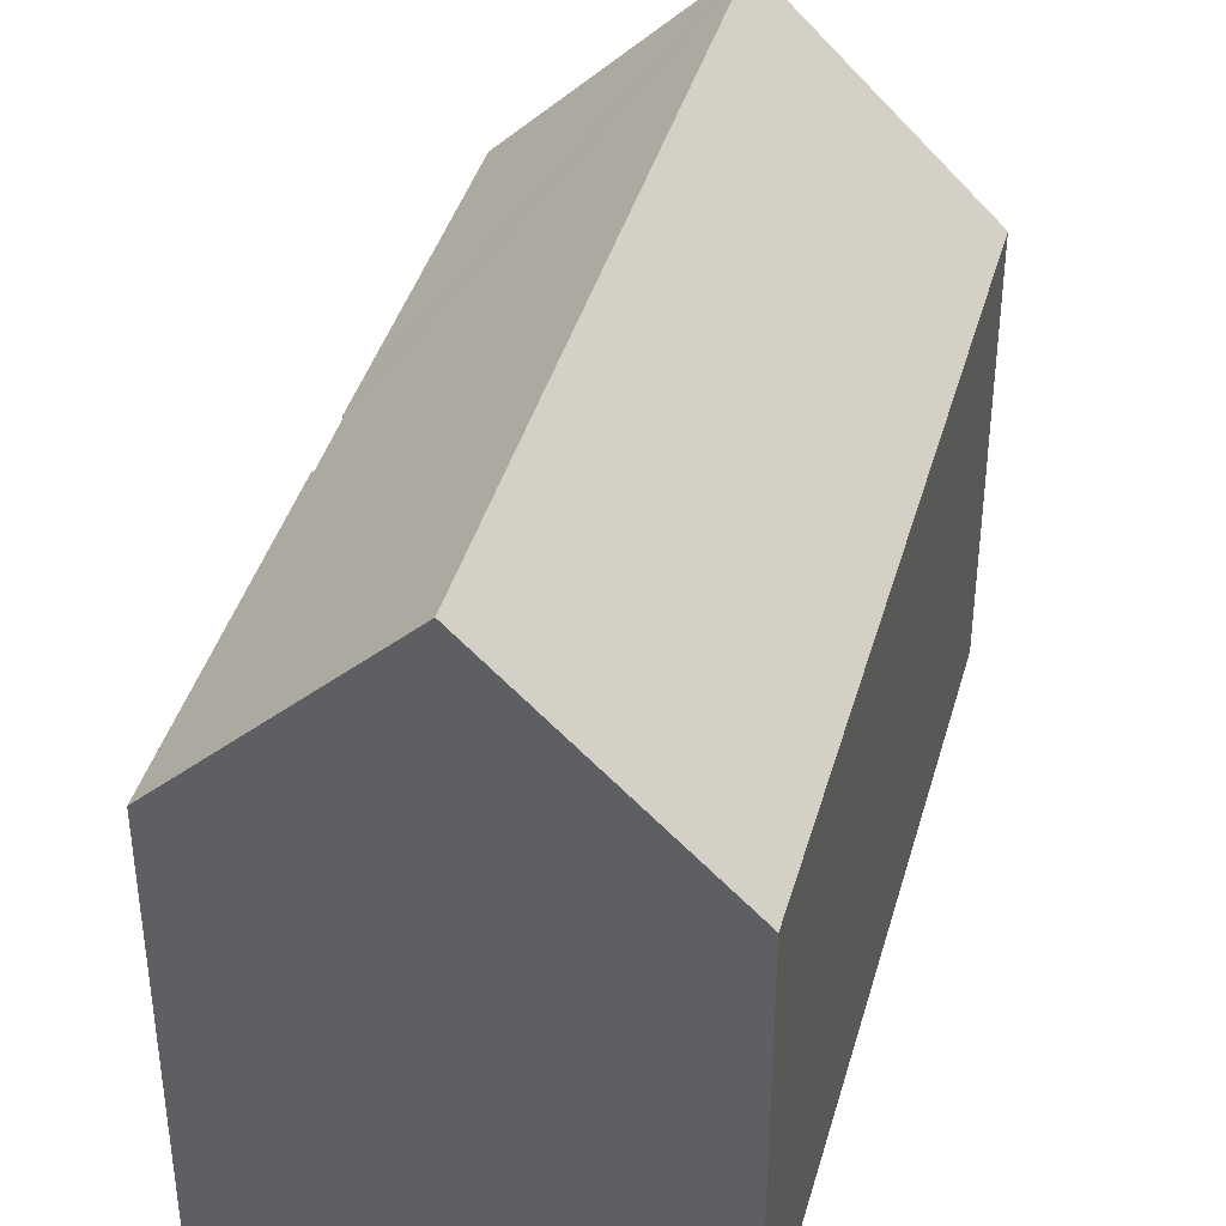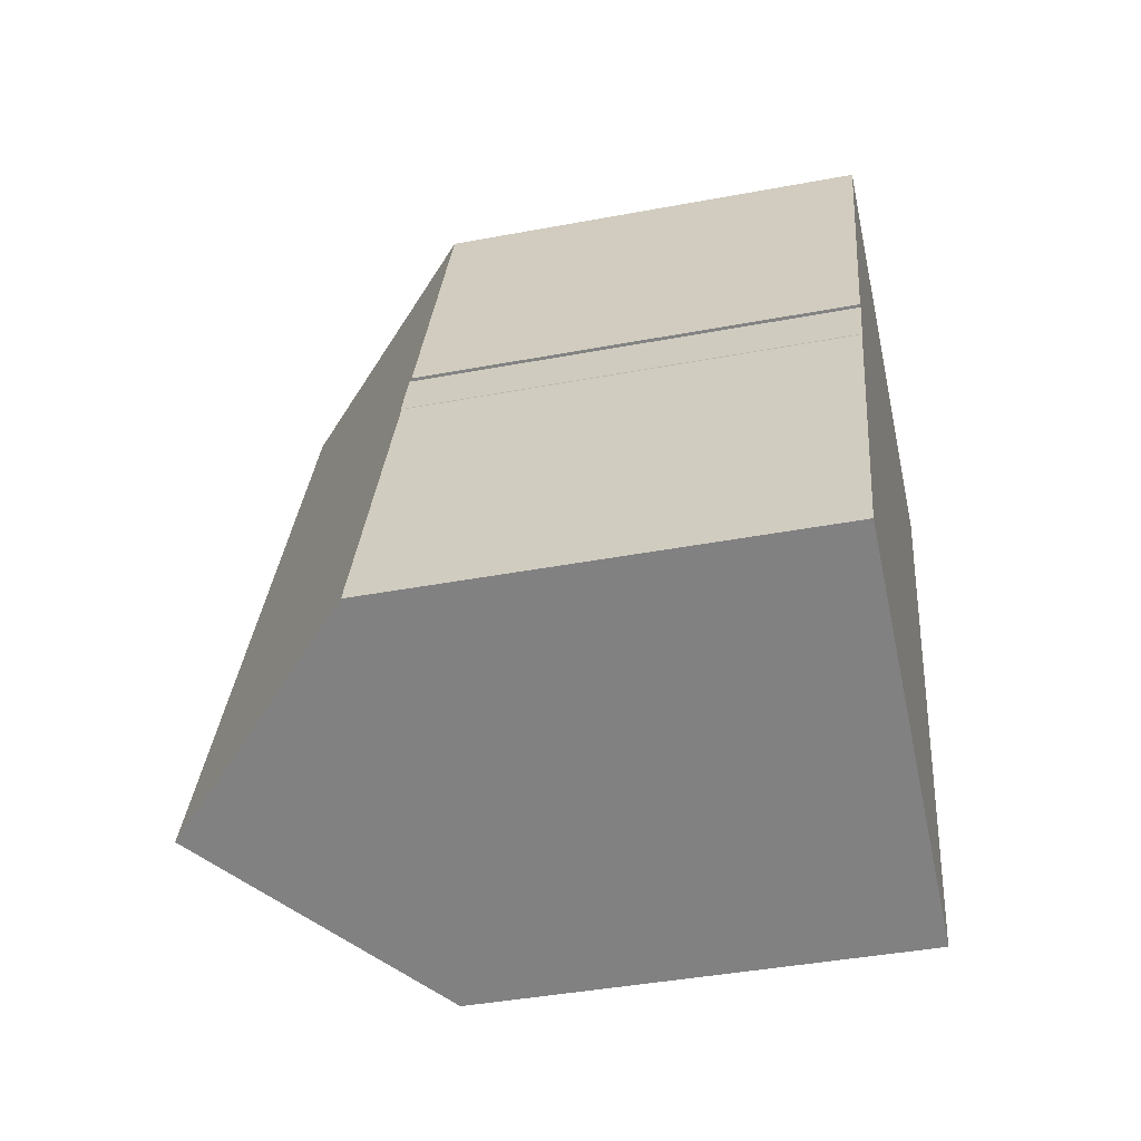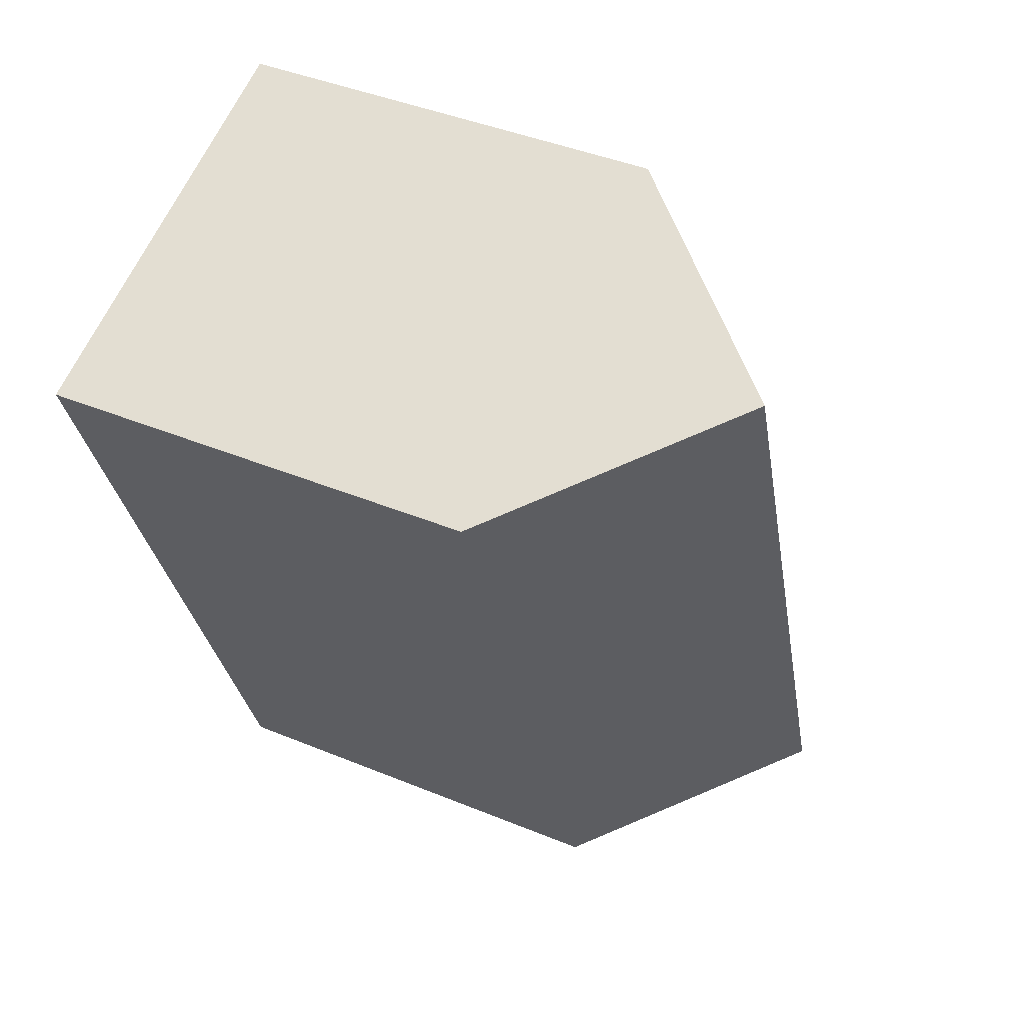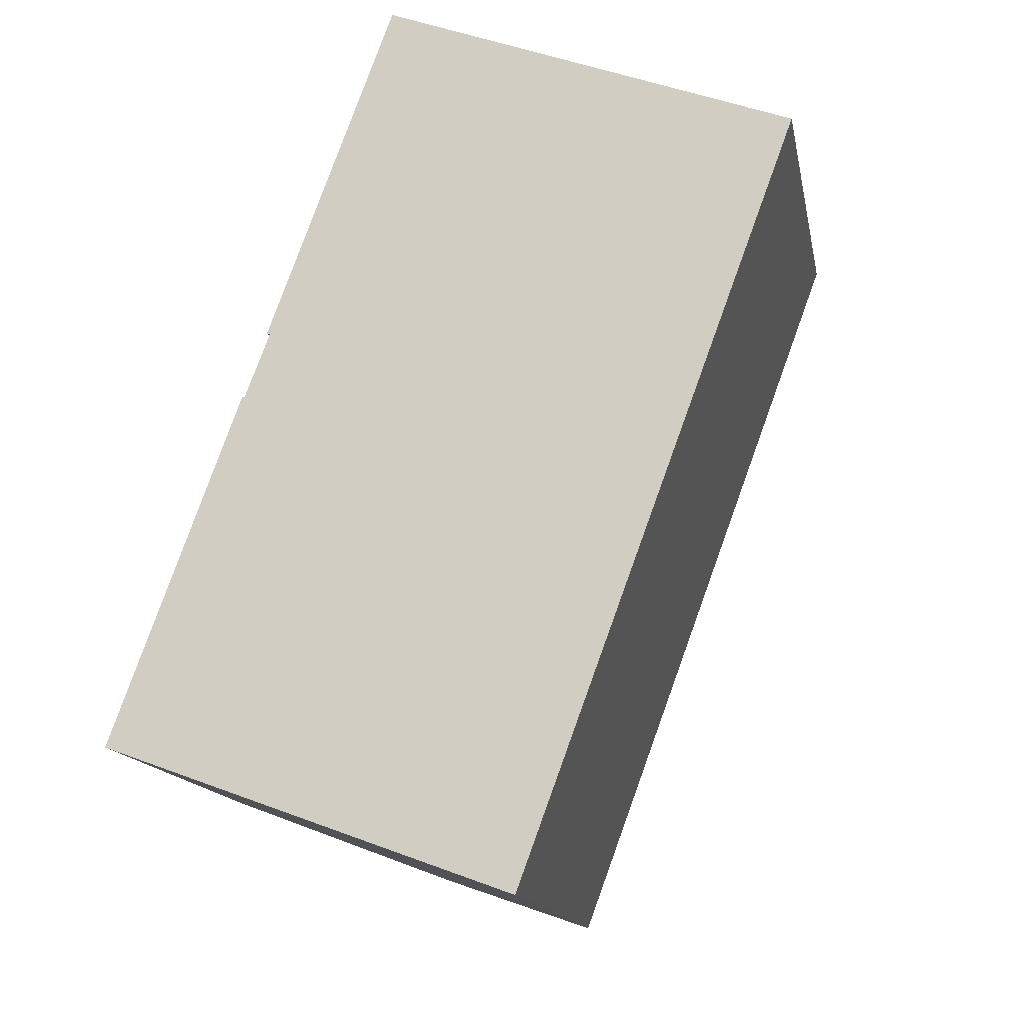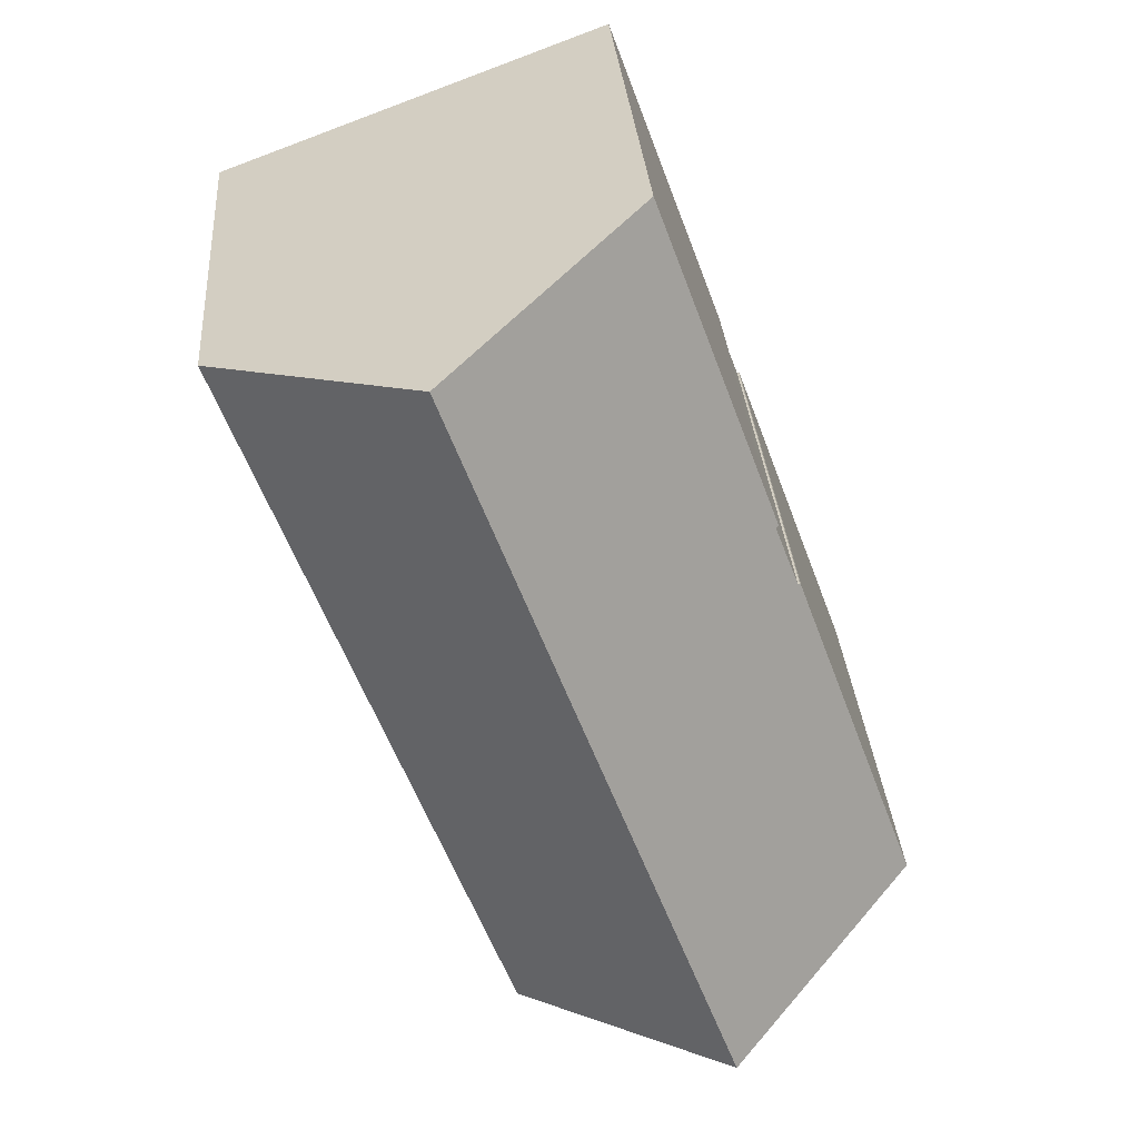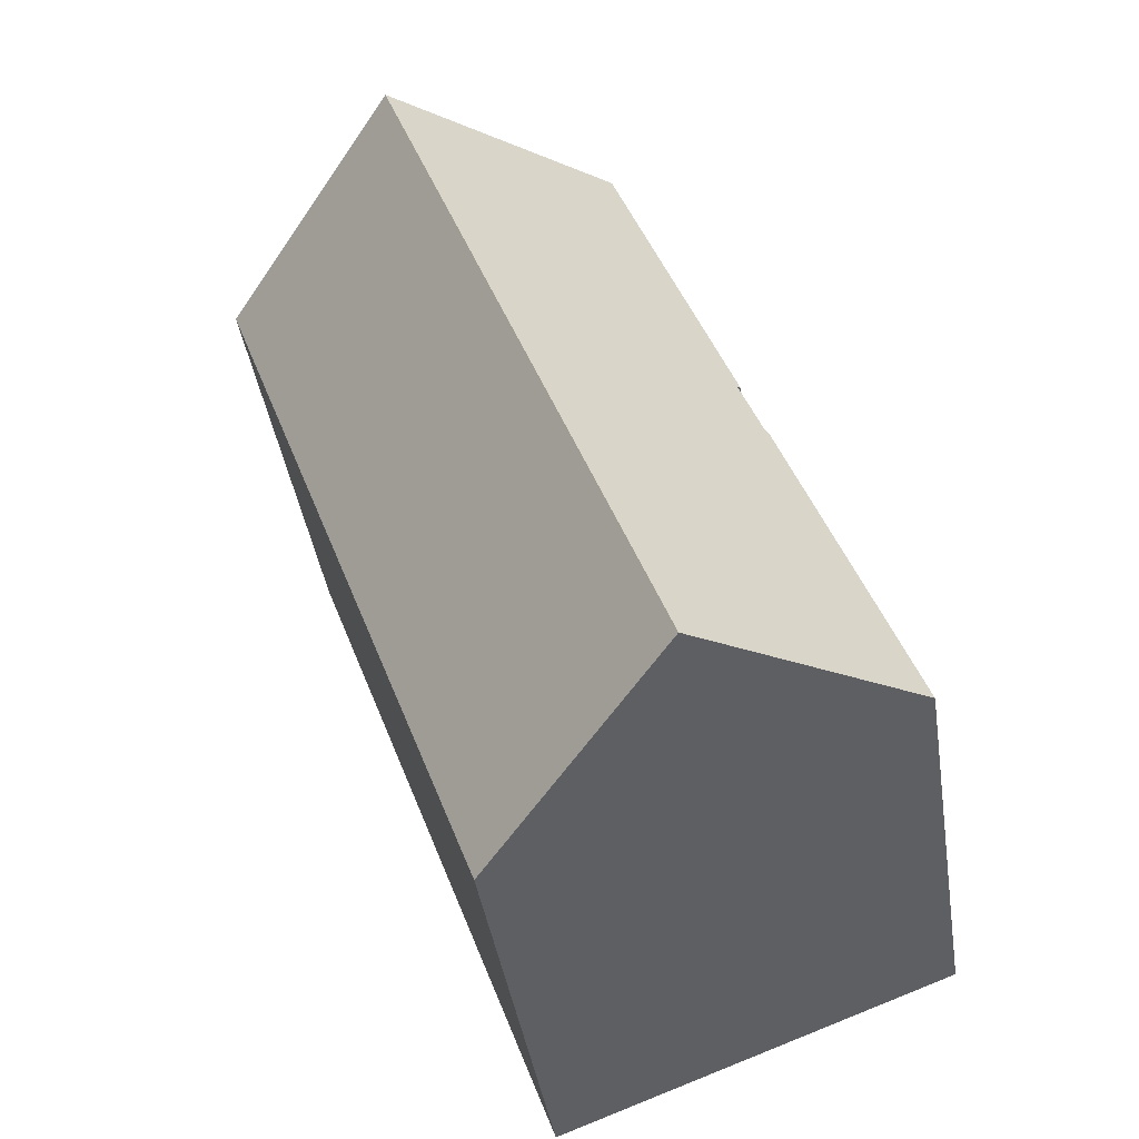
<metadata>
{"format":"obj","ext":"obj","renderer":"f3d","projection":"perspective","resolution":1024,"background":"white","views":[{"elev":40.5,"azim":35.5,"up":"+Y"},{"elev":-41.5,"azim":-77.2,"up":"+Z"},{"elev":42.3,"azim":116.3,"up":"+Z"},{"elev":-14.4,"azim":10.6,"up":"+Z"},{"elev":31.6,"azim":175.7,"up":"+Z"},{"elev":-41.9,"azim":-171.2,"up":"+Z"}]}
</metadata>
<code>
v  9.574 10.48 -3.502
v  11.33 15.43 16.03
v  16.12 10.48 14.26
v  4.777 15.43 -1.747
v  3.828 10.48 10.45
v  6.533 10.48 17.79
v  3.655 10.55 9.759
v  3.61 10.48 9.859
v  3.583 10.48 9.786
v  3.152 10.54 8.43
v  3.077 10.54 8.233
v  3 10.49 8.189
v  2.782 10.49 7.585
v  0.02 10.52 -0.007
v  0 10.5 6.431e-16
v  3.037 10.5 8.248
v  3.077 -5.041e-16 8.233
v  3.037 -5.05e-16 8.248
v  6.533 -1.09e-15 17.79
v  16.12 -8.732e-16 14.26
v  11.33 -9.813e-16 16.03
v  3.655 -5.976e-16 9.759
v  3.152 -5.162e-16 8.43
v  3.583 -5.992e-16 9.786
v  3.828 -6.398e-16 10.45
v  3.61 -6.037e-16 9.859
v  0 0 0
v  3 -5.014e-16 8.189
v  2.782 -4.644e-16 7.585
v  9.574 2.144e-16 -3.502
v  4.777 1.07e-16 -1.747
v  0.02 4.286e-19 -0.007
g defaultobject
f 1 2 3
f 2 1 4
f 2 5 6
f 5 2 4
f 5 4 7
f 5 7 8
f 8 7 9
f 7 4 10
f 10 4 11
f 11 4 12
f 12 4 13
f 13 4 14
f 13 14 15
f 12 16 11
f 16 17 11
f 17 16 18
f 6 3 2
f 3 6 19
f 3 19 20
f 20 19 21
f 17 10 11
f 10 17 7
f 7 17 22
f 22 17 23
f 24 8 9
f 8 24 5
f 5 24 6
f 6 24 25
f 6 25 19
f 25 24 26
f 27 13 15
f 13 27 12
f 12 27 28
f 28 27 29
f 22 9 7
f 9 22 24
f 30 4 1
f 4 30 14
f 14 30 15
f 15 30 27
f 27 30 31
f 27 31 32
f 20 1 3
f 1 20 30
f 12 18 16
f 18 12 28
f 24 22 26
f 21 30 20
f 30 21 19
f 30 19 25
f 30 25 22
f 22 25 26
f 30 22 23
f 30 23 17
f 30 17 18
f 30 18 28
f 30 28 29
f 30 29 31
f 31 29 32
f 32 29 27

</code>
